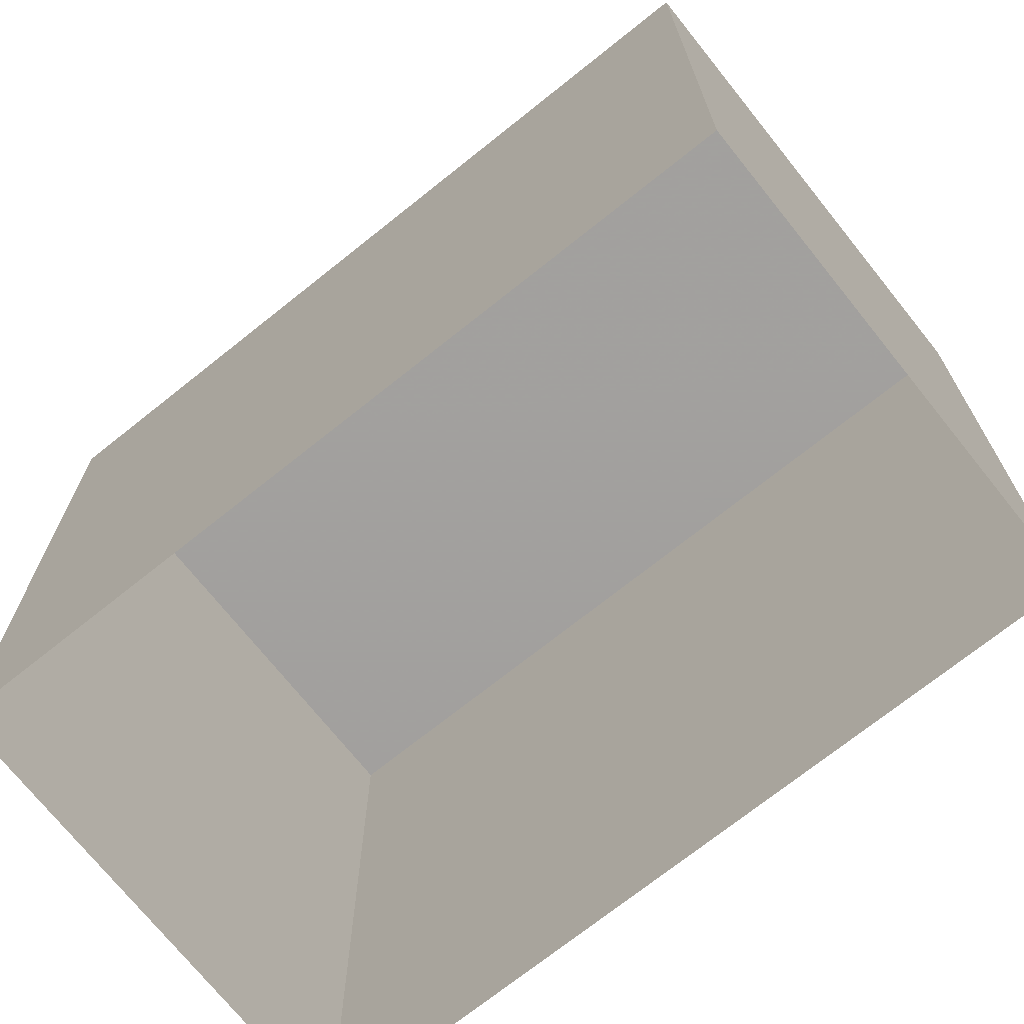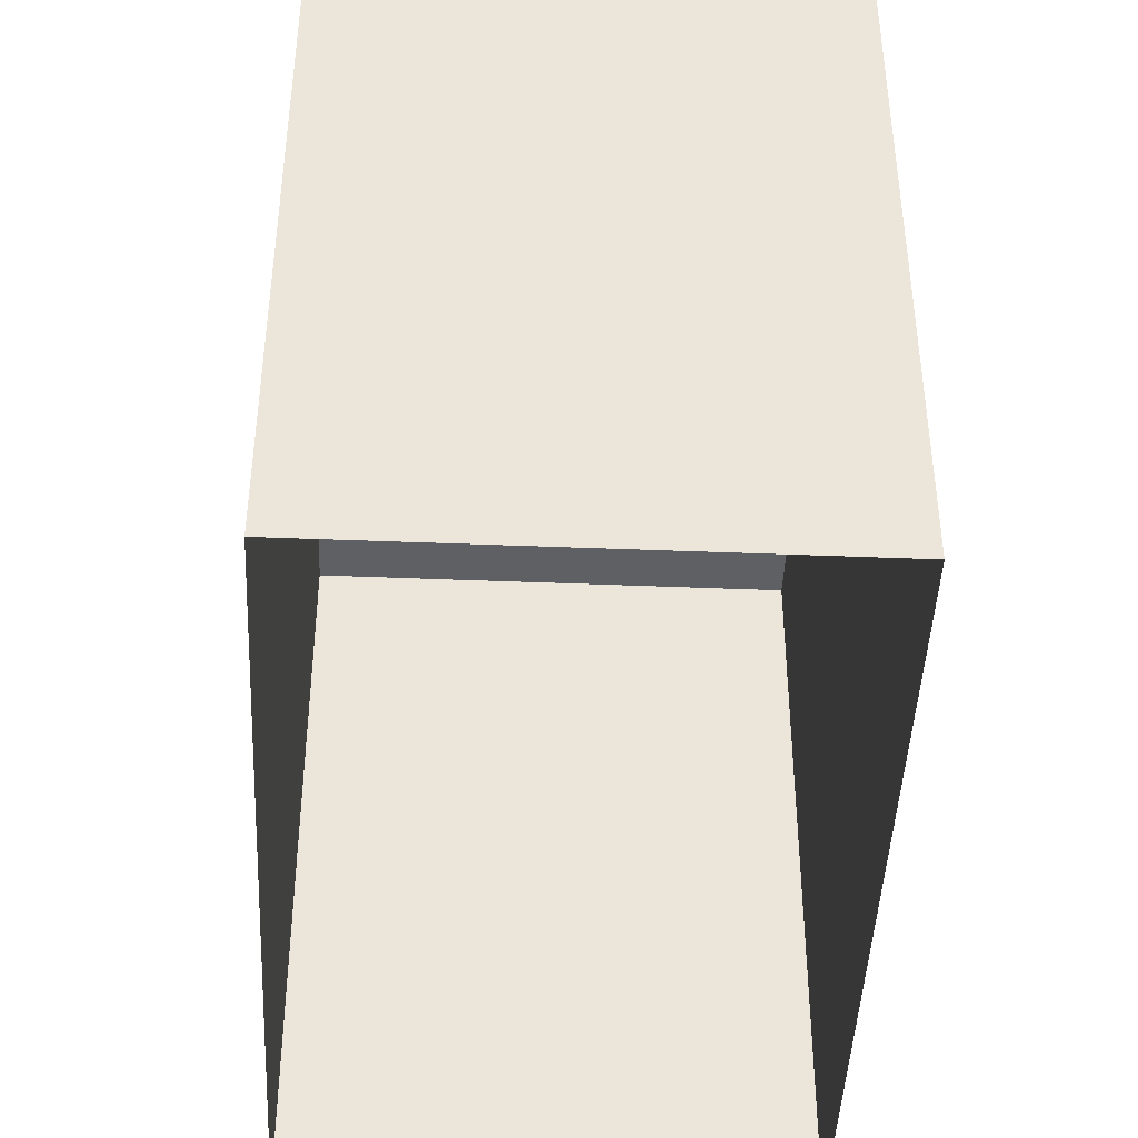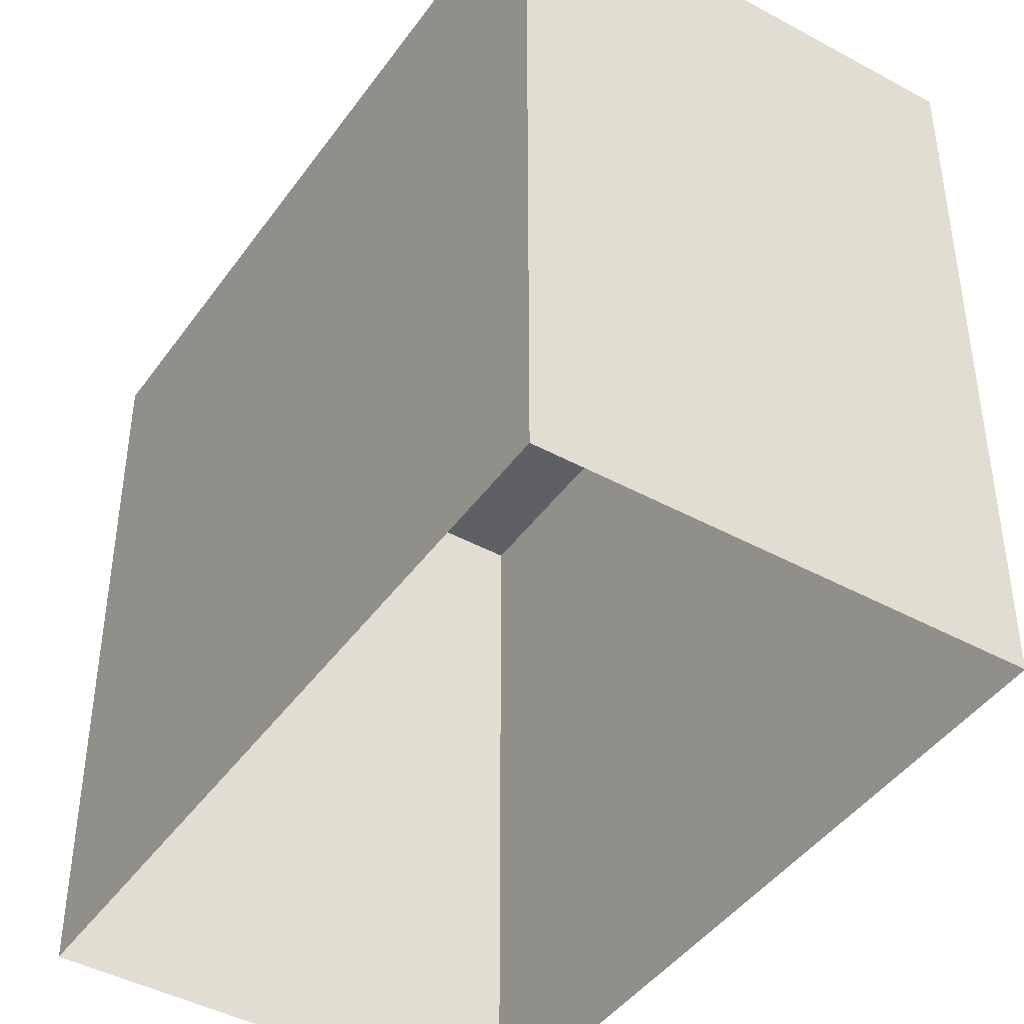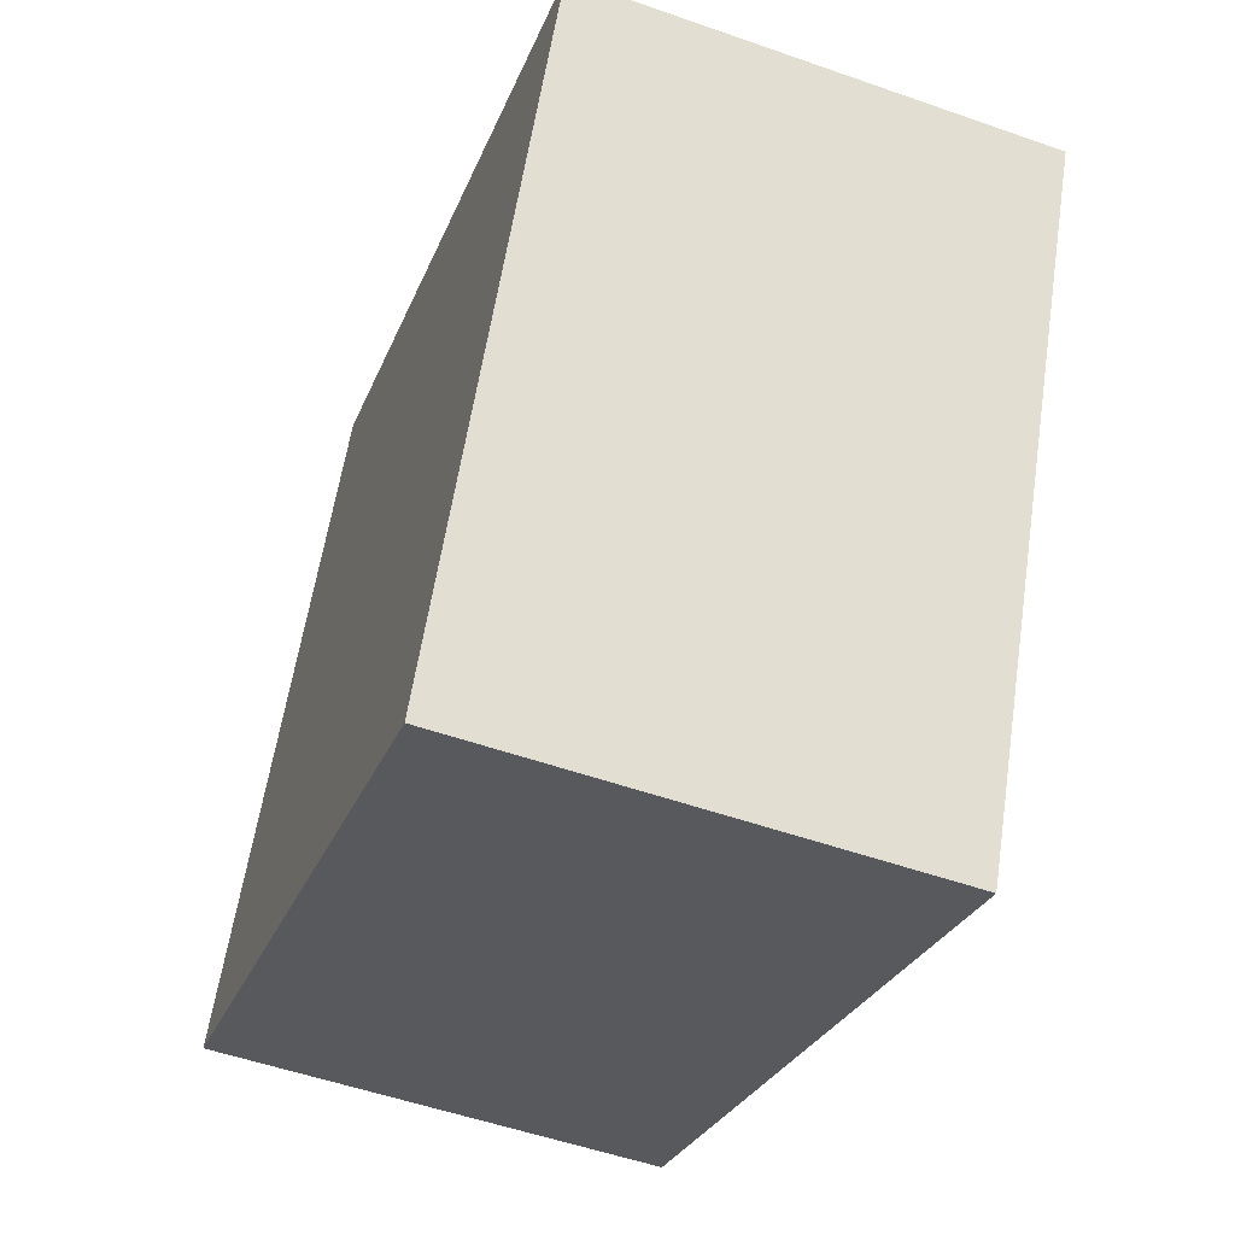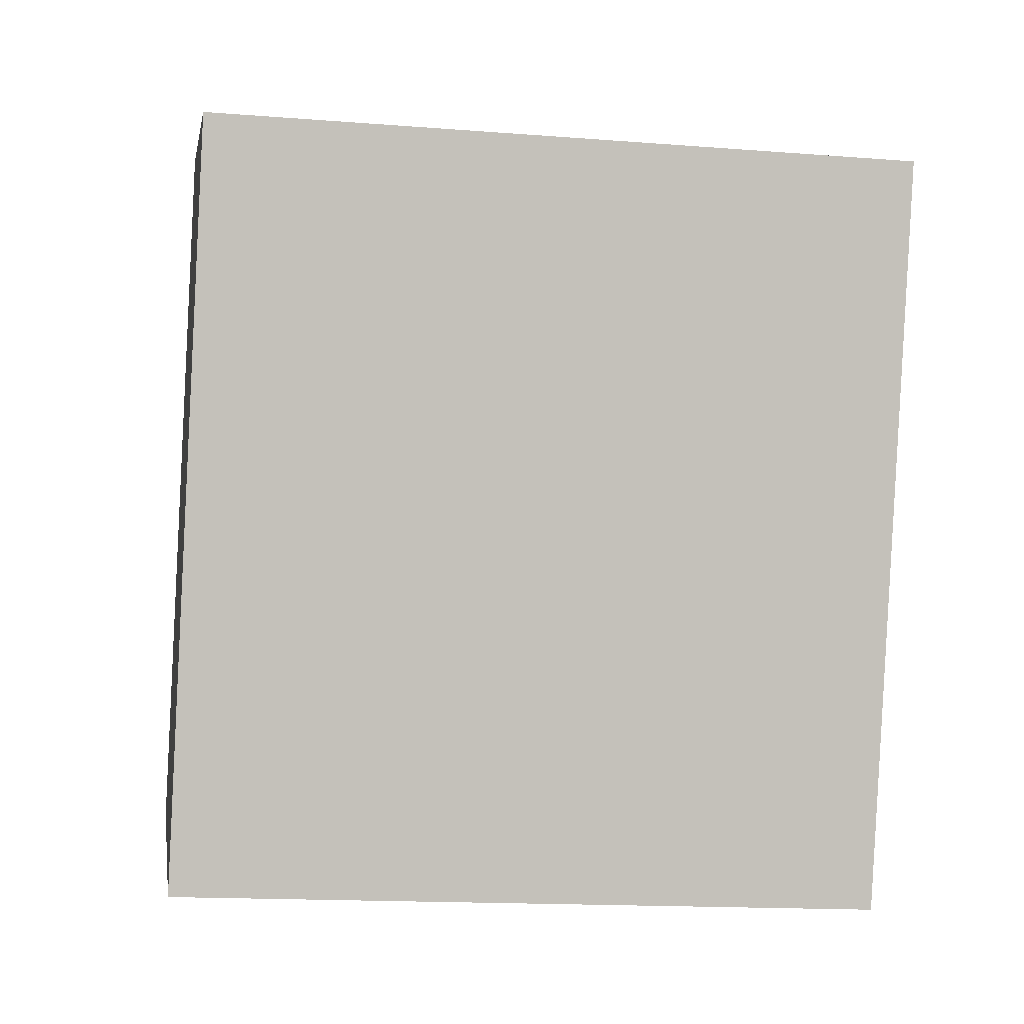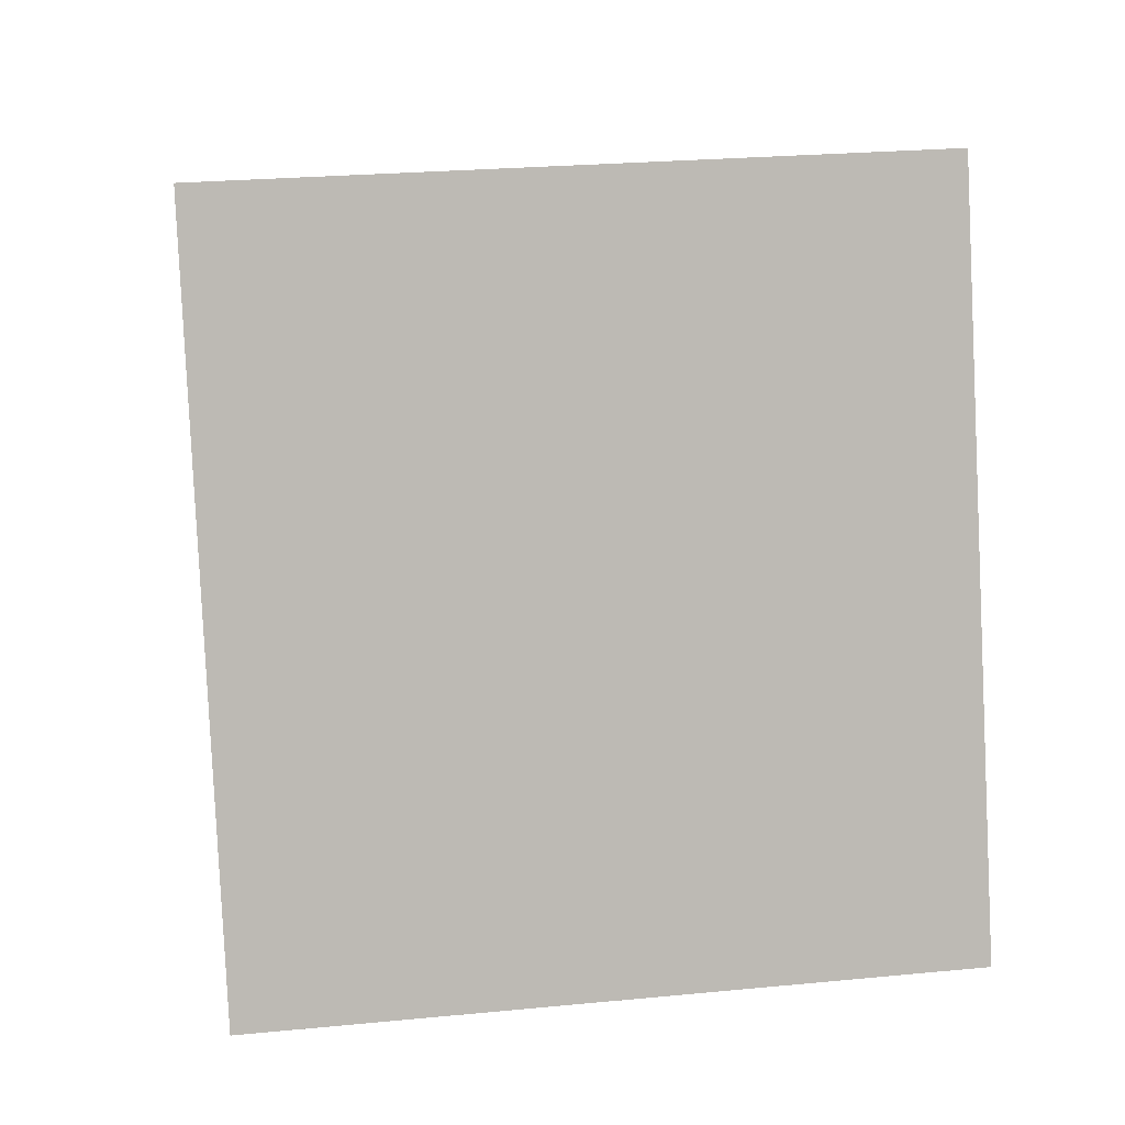
<metadata>
{"format":"obj","ext":"obj","renderer":"f3d","projection":"perspective","resolution":1024,"background":"white","views":[{"elev":-71.9,"azim":110.2,"up":"+Z"},{"elev":-44.6,"azim":-21.1,"up":"+Z"},{"elev":-43.6,"azim":128.8,"up":"+Z"},{"elev":60.0,"azim":8.7,"up":"+Y"},{"elev":-15.9,"azim":80.8,"up":"+Y"},{"elev":25.2,"azim":-98.8,"up":"+Y"}]}
</metadata>
<code>
v 1.255e+04 -1.495e+04 21.13
v 1.255e+04 -1.495e+04 21.13
v 1.255e+04 -1.495e+04 21.13
v 1.255e+04 -1.495e+04 21.13
v 1.255e+04 -1.495e+04 24.18
v 1.255e+04 -1.495e+04 24.18
v 1.255e+04 -1.495e+04 24.18
v 1.255e+04 -1.495e+04 24.18
f 1 2 3
f 1 4 2
f 5 6 7
f 5 8 6
f 6 1 3
f 7 6 3
f 8 4 1
f 6 8 1
f 8 2 4
f 8 5 2
f 5 3 2
f 5 7 3

</code>
